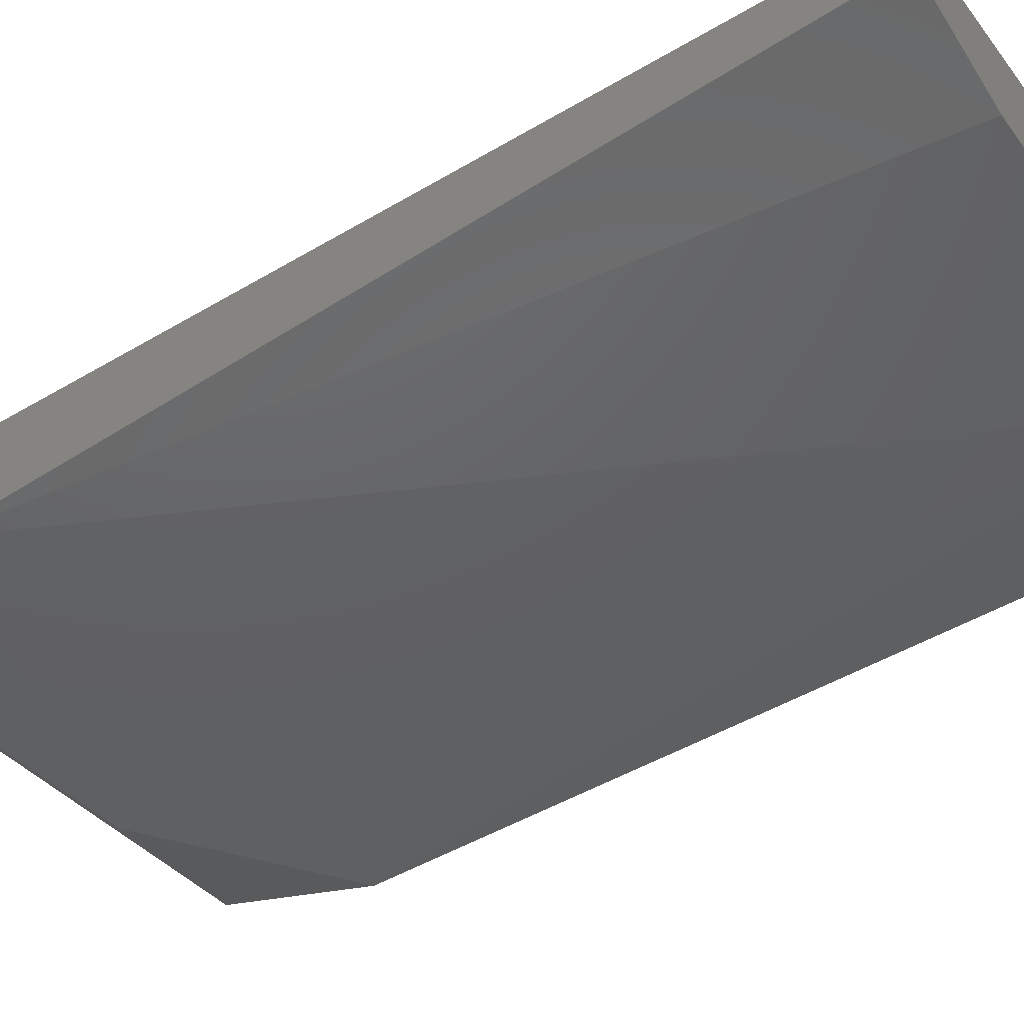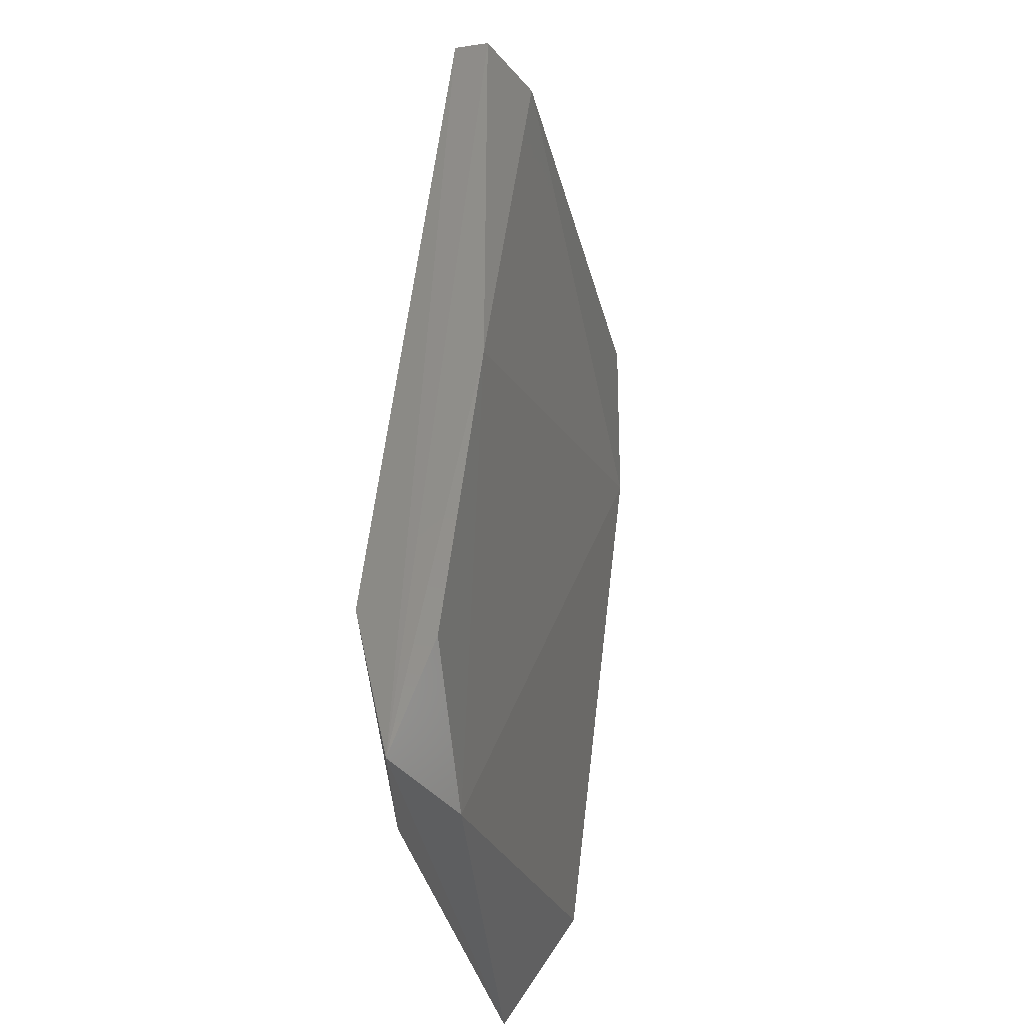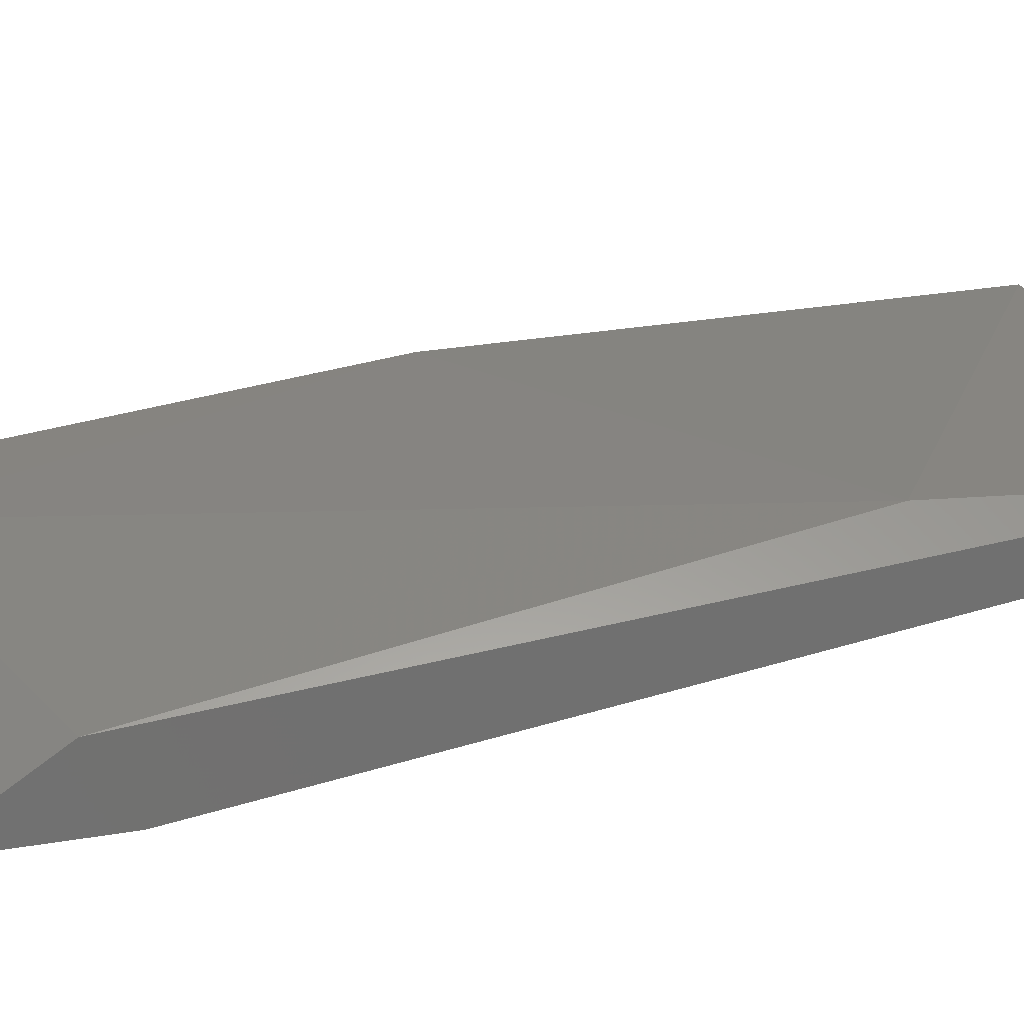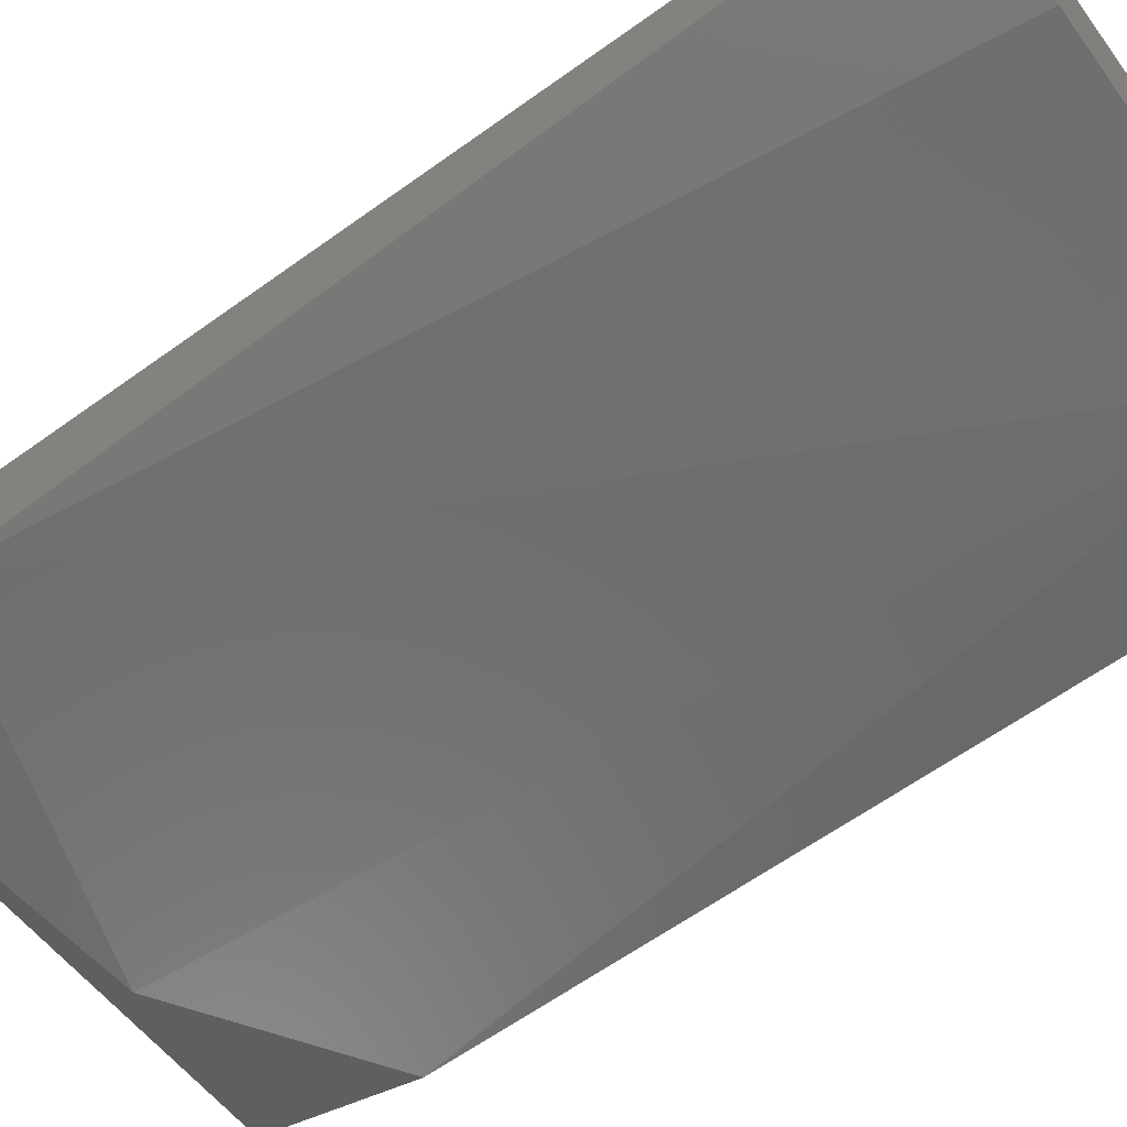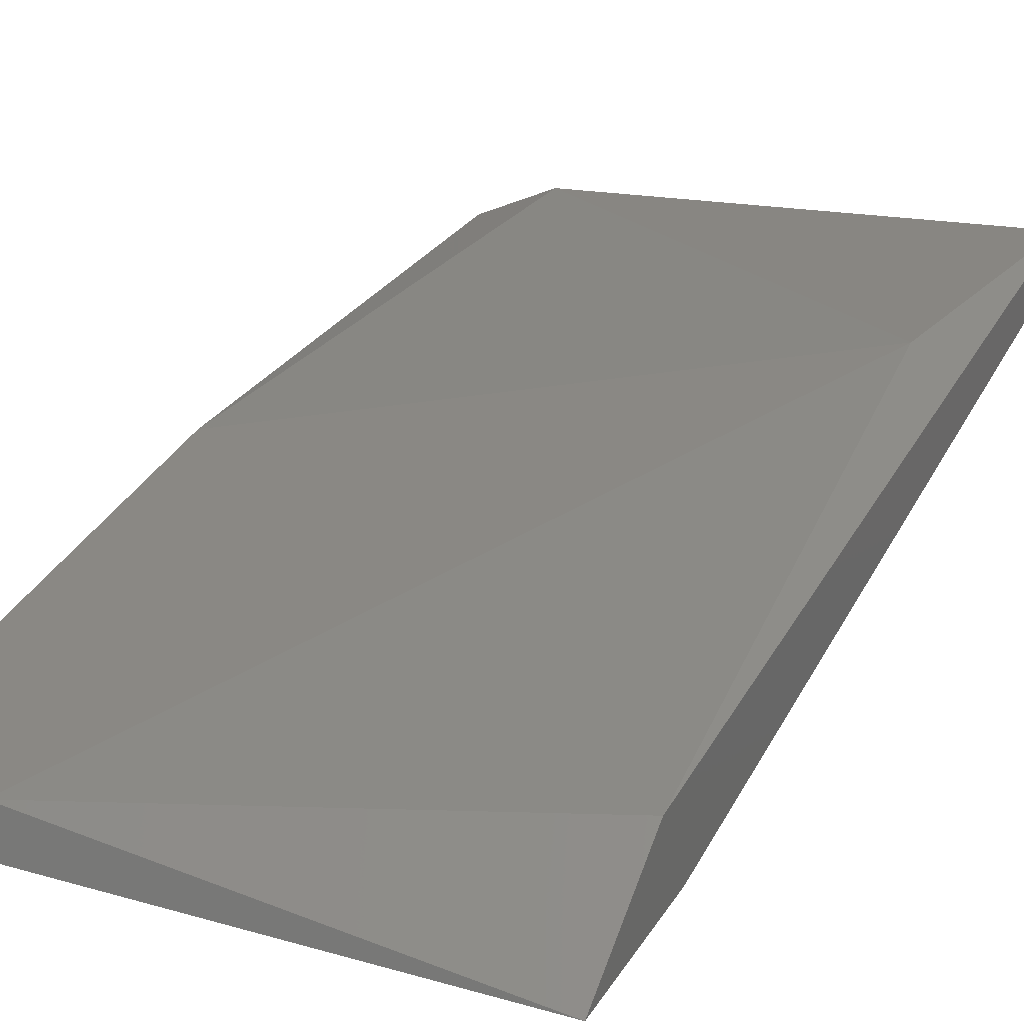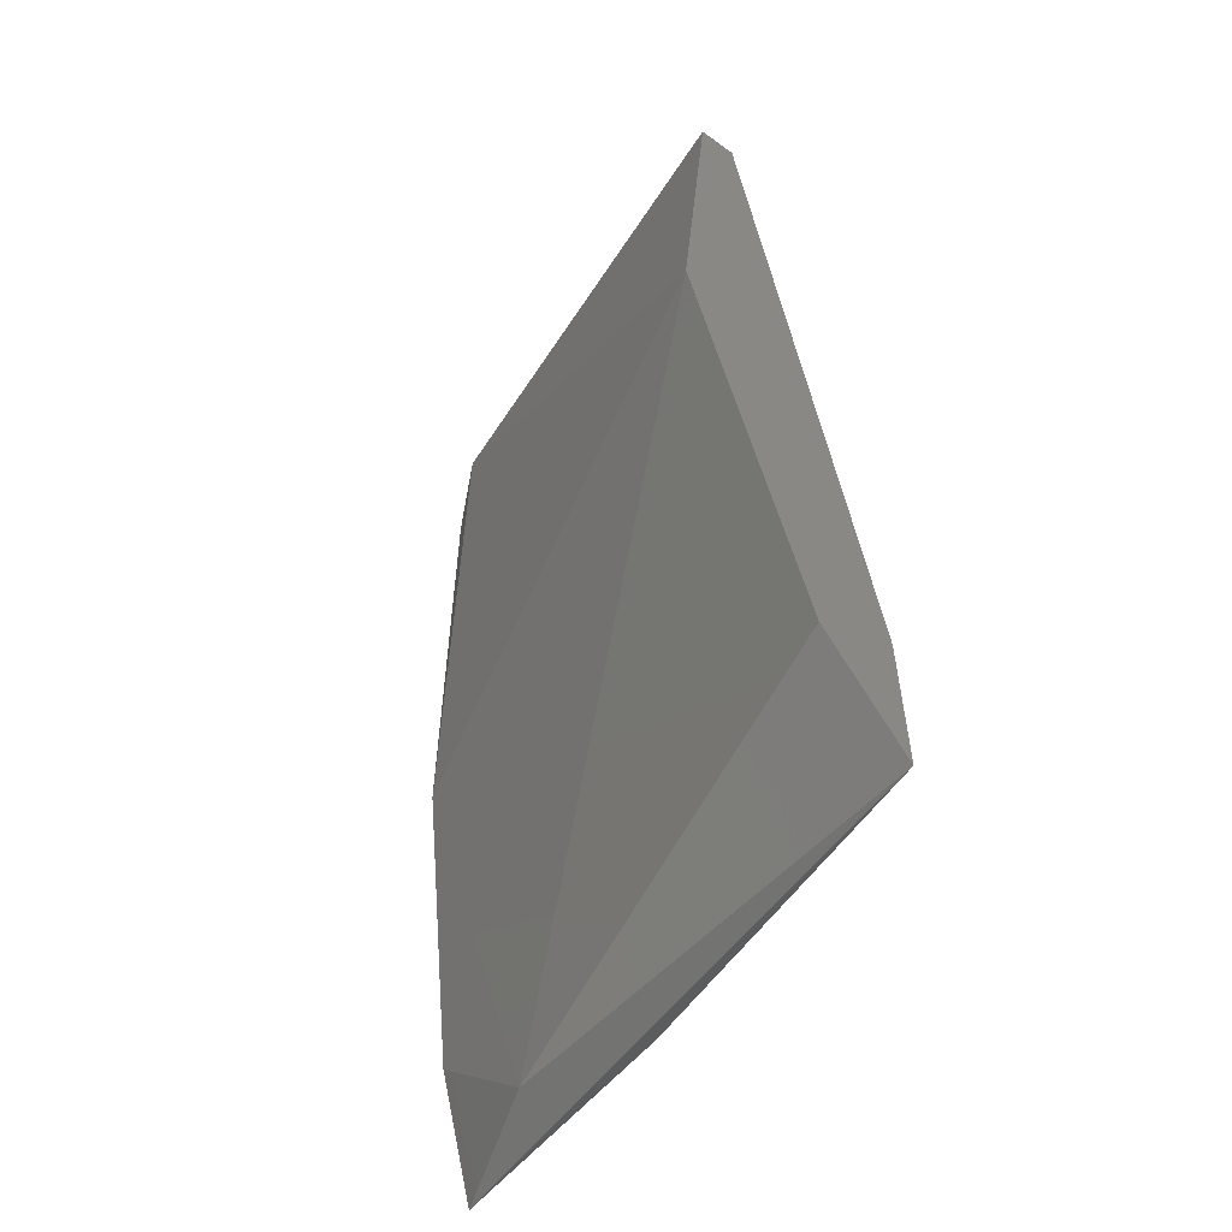
<metadata>
{"format":"stl","ext":"stl","renderer":"f3d","projection":"perspective","resolution":1024,"background":"white","views":[{"elev":-36.5,"azim":-55.9,"up":"+Y"},{"elev":-39.9,"azim":100.2,"up":"+Z"},{"elev":27.0,"azim":-104.7,"up":"+Y"},{"elev":-52.5,"azim":-54.0,"up":"+Y"},{"elev":27.5,"azim":-154.6,"up":"+Y"},{"elev":-56.9,"azim":-127.3,"up":"+Z"}]}
</metadata>
<code>
# stl→obj: 17 verts, 30 faces
v 0.1178 -0.8108 -0.06364
v 0.1592 -0.8246 -0.06364
v 0.2696 -0.8383 -0.06364
v 0.311 -0.8383 -0.06364
v 0.311 -0.8246 -0.06364
v 0.2834 -0.8108 -0.06364
v 0.1178 -0.7969 -0.06364
v 0.311 -0.8659 -0.3535
v 0.3138 -0.8527 -0.4136
v 0.1316 -0.7969 -0.1603
v 0.1178 -0.8246 -0.3673
v 0.2696 -0.8383 -0.4087
v 0.1178 -0.8521 -0.4087
v 0.311 -0.8246 -0.243
v 0.311 -0.8383 -0.3673
v 0.242 -0.8659 -0.3949
v 0.1178 -0.8521 -0.3535
f 1 2 3
f 1 3 4
f 1 4 5
f 1 5 6
f 6 7 1
f 8 9 4
f 8 4 3
f 7 6 10
f 7 10 11
f 12 13 11
f 12 11 10
f 12 9 13
f 14 15 12
f 14 12 10
f 14 10 6
f 5 4 9
f 5 9 14
f 5 14 6
f 16 9 8
f 16 8 3
f 16 13 9
f 13 17 1
f 13 1 7
f 7 11 13
f 17 13 16
f 17 16 3
f 2 1 17
f 2 17 3
f 15 14 9
f 15 9 12

</code>
